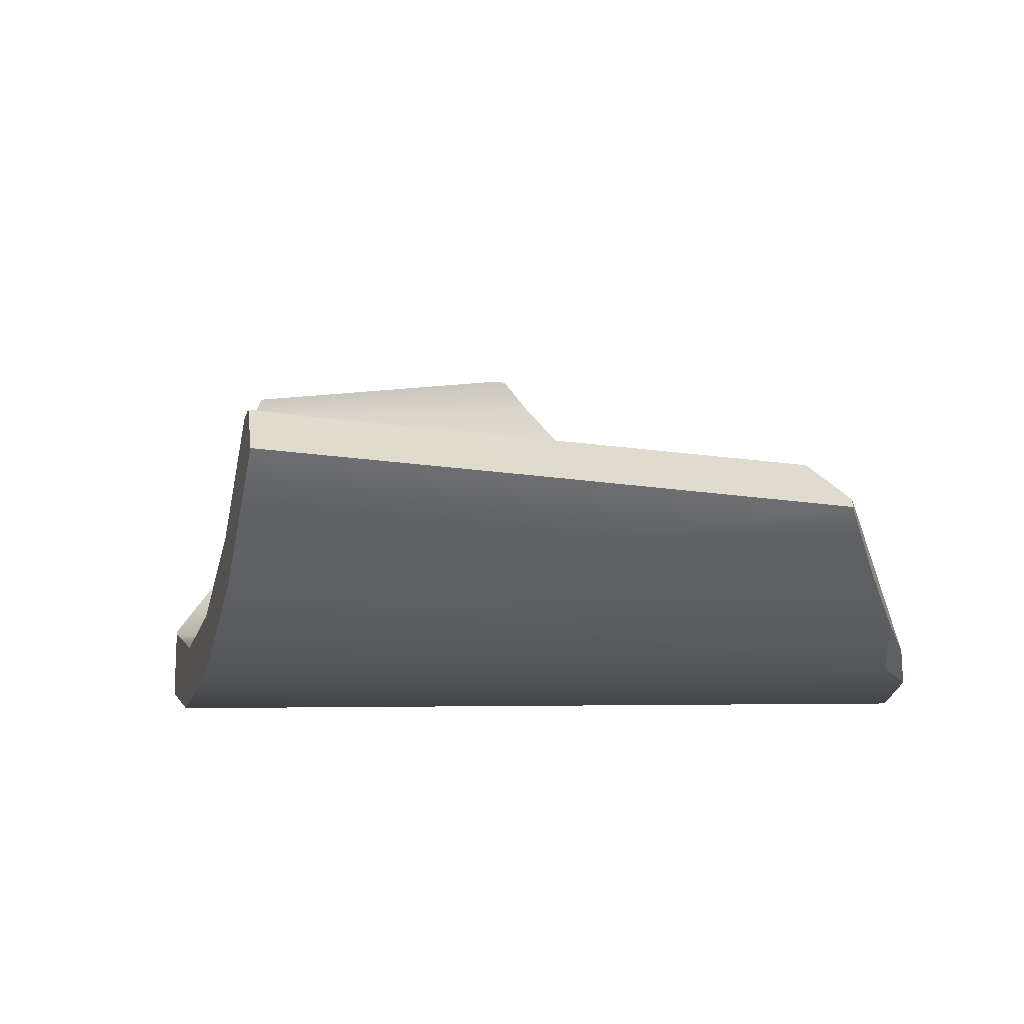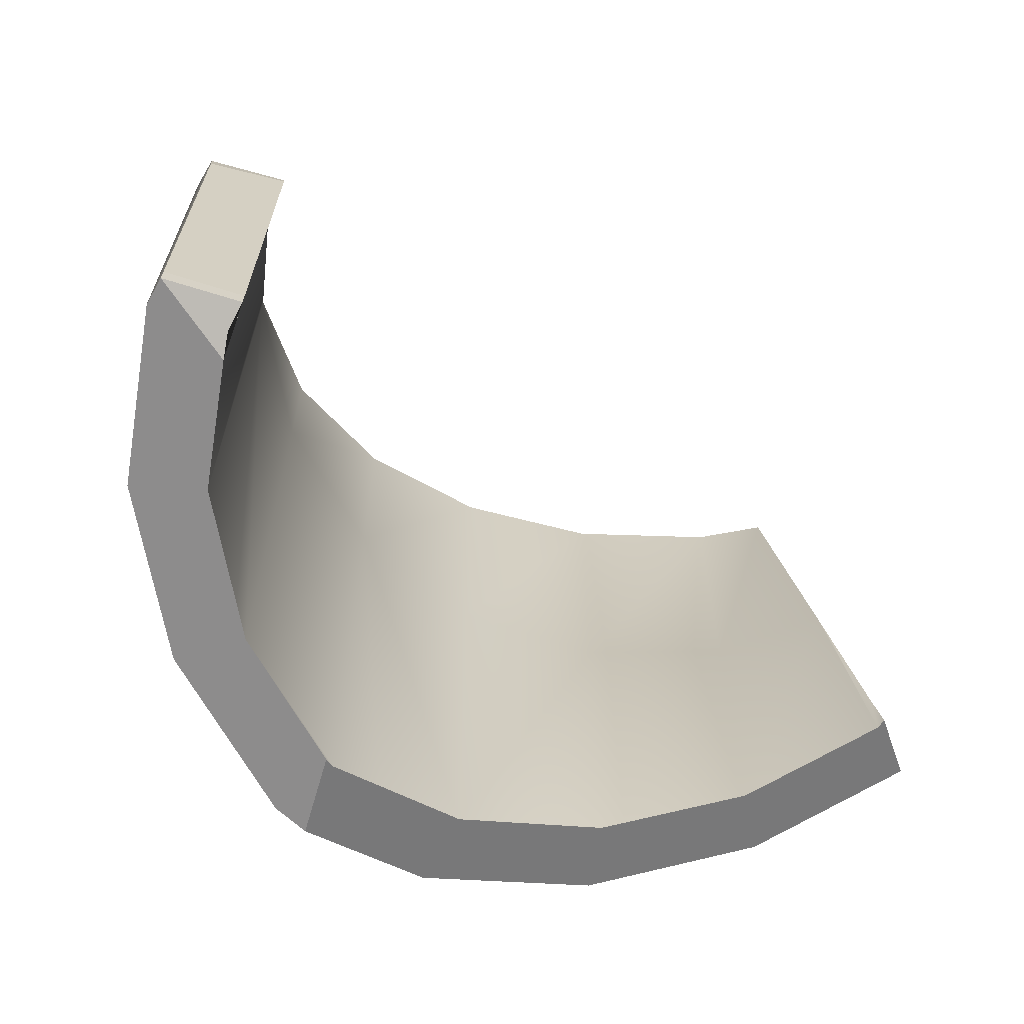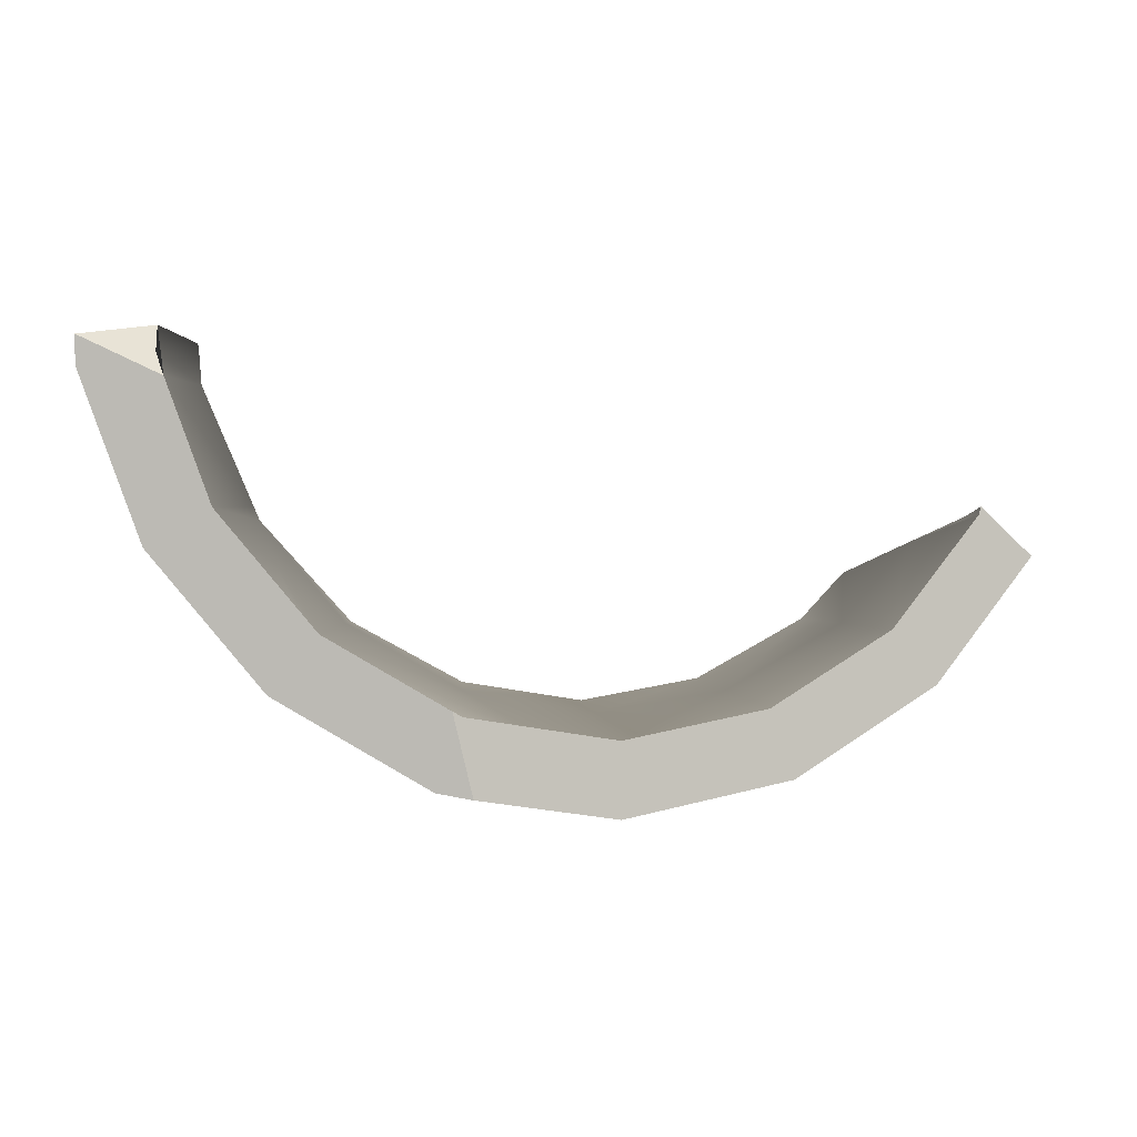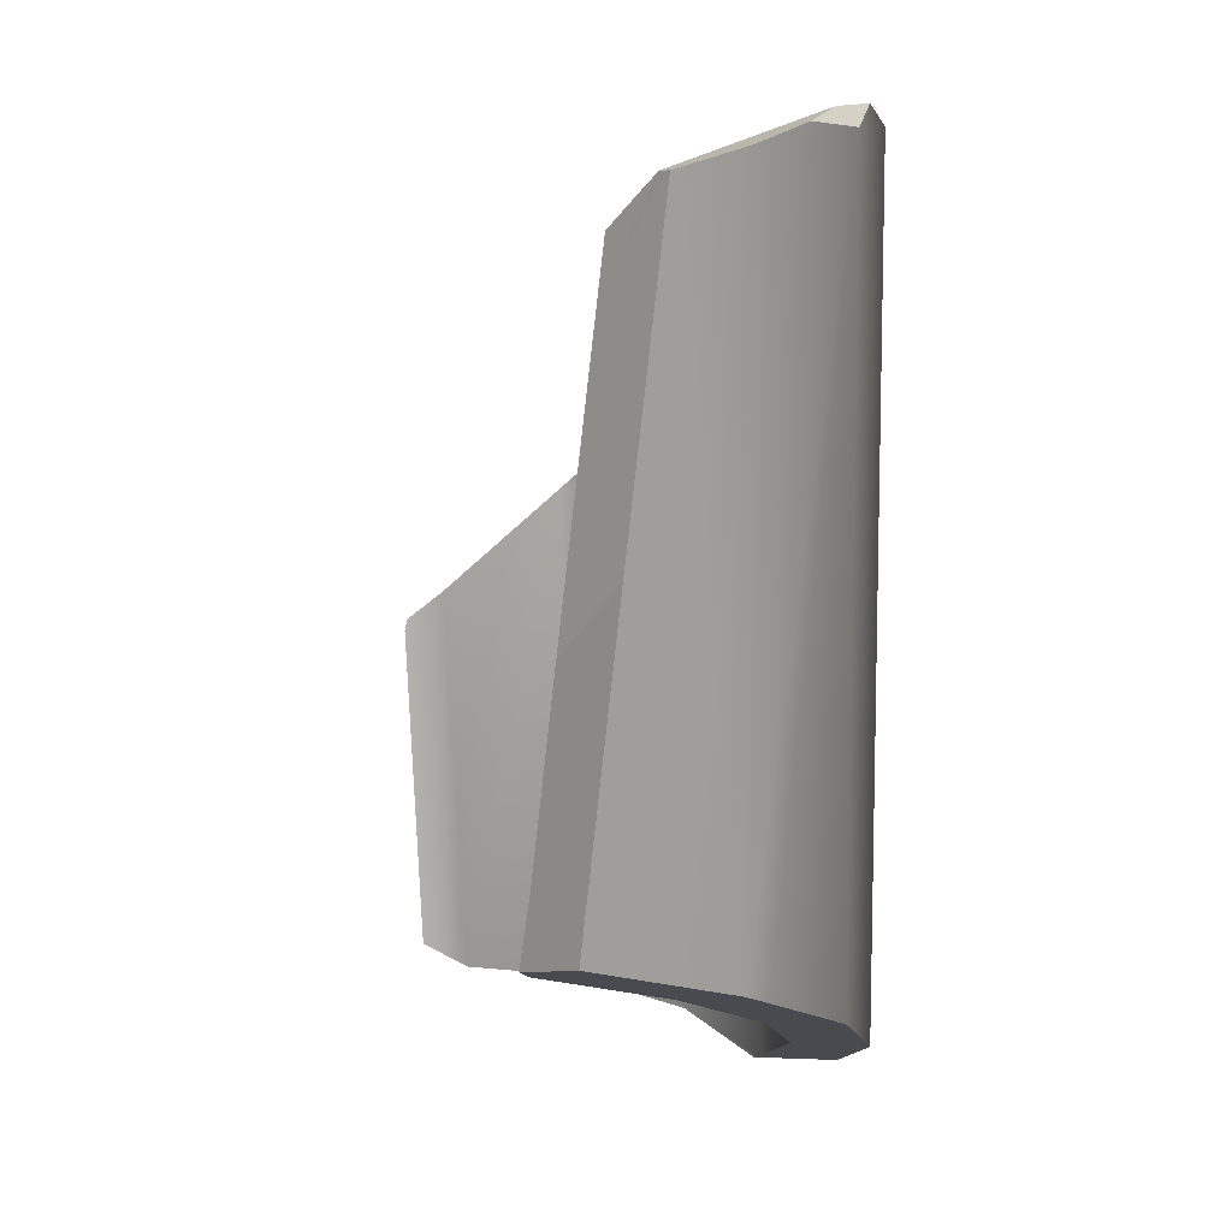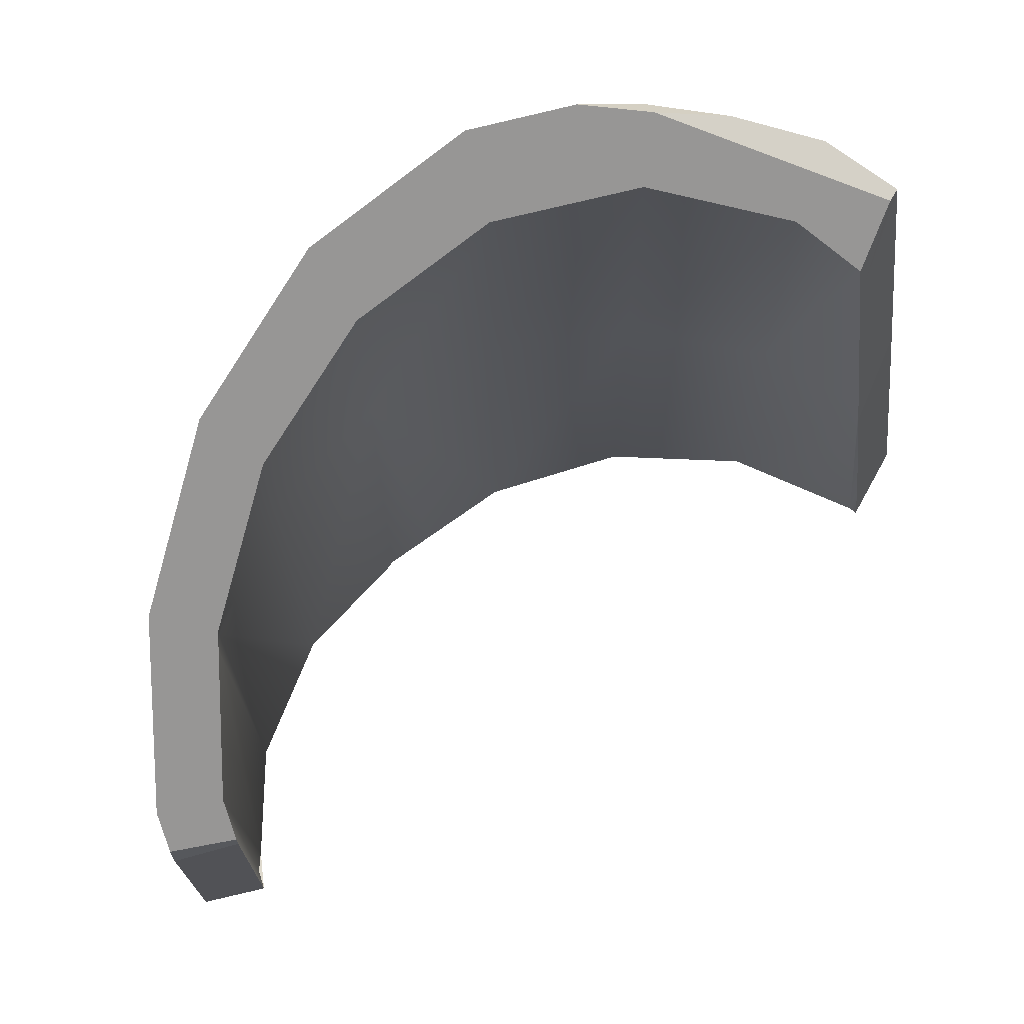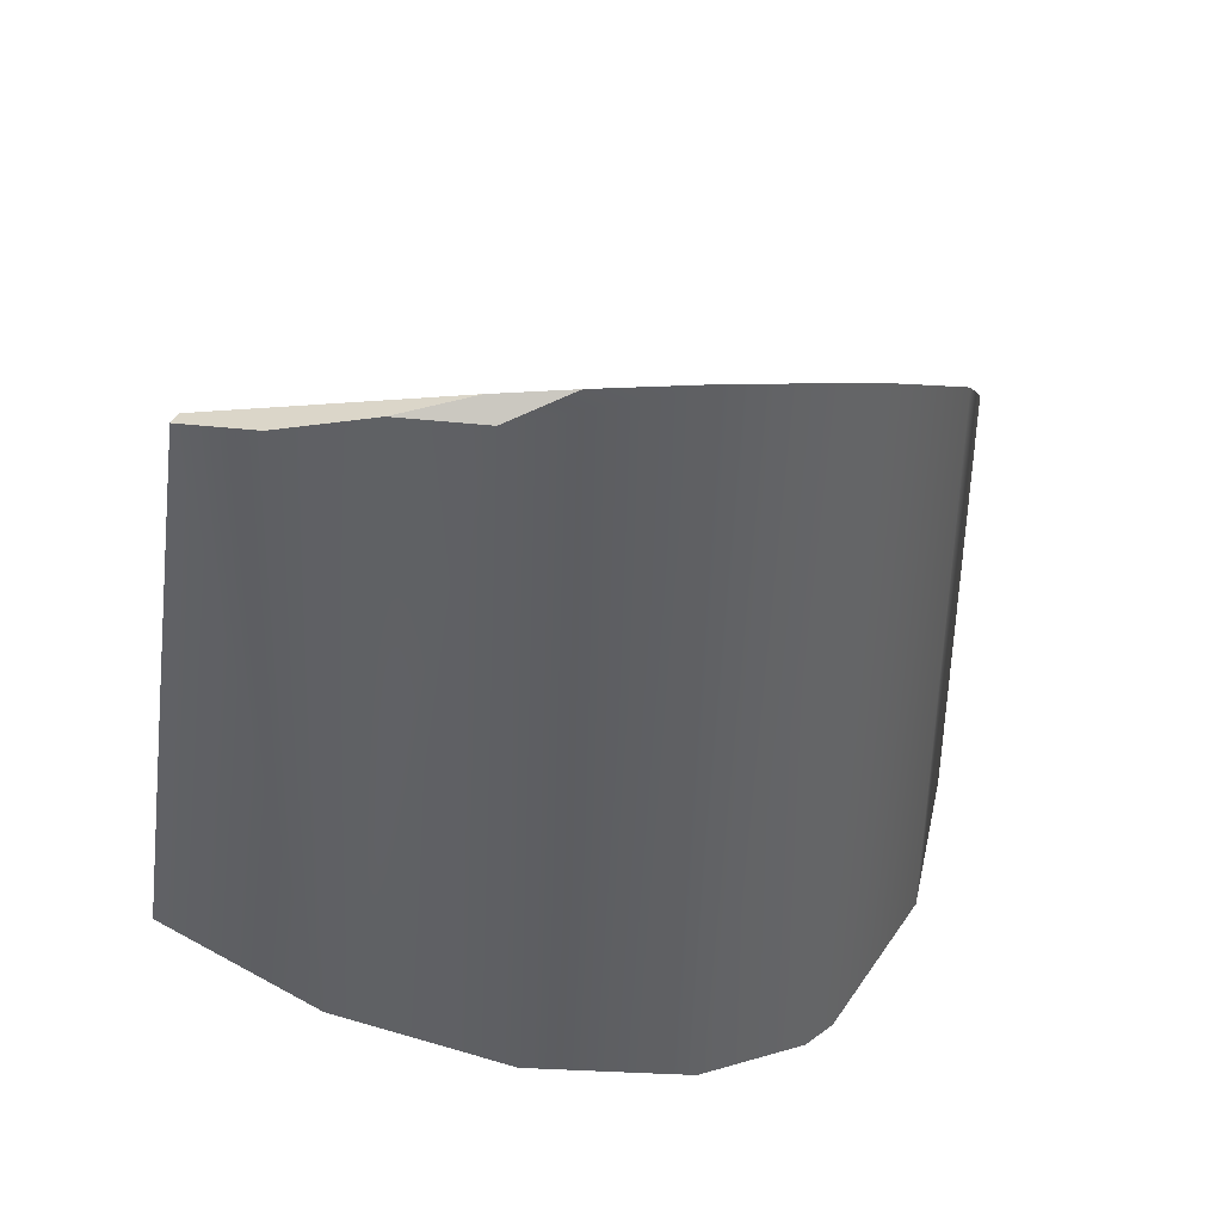
<metadata>
{"format":"obj","ext":"obj","renderer":"f3d","projection":"perspective","resolution":1024,"background":"white","views":[{"elev":-7.2,"azim":-80.1,"up":"+Y"},{"elev":-66.8,"azim":150.7,"up":"+Z"},{"elev":-0.2,"azim":177.5,"up":"+Y"},{"elev":10.6,"azim":-88.0,"up":"+Z"},{"elev":70.8,"azim":161.3,"up":"+Z"},{"elev":42.7,"azim":-27.9,"up":"+Z"}]}
</metadata>
<code>
g Bottiglia_cell.022
v -0.4637 -0.005583 0.4932
v -0.4253 0.04679 0.3815
v -0.4197 0.03992 0.4419
v -0.2645 -0.172 0.525
v -0.2413 -0.1808 0.5271
v -0.2529 -0.1788 0.5239
v -0.4761 -0.01437 0.4858
v -0.4637 -0.005583 0.4932
v -0.4753 -0.01532 0.4942
v -0.4253 0.04679 0.3815
v -0.4761 -0.01437 0.4858
v -0.5065 0.0219 0.1598
v -0.4496 0.07657 0.1171
v -0.4529 0.0805 0.08173
v -0.3311 -0.1336 0.5309
v -0.2645 -0.172 0.525
v -0.2529 -0.1788 0.5239
v -0.4183 -0.08327 0.5131
v -0.4183 -0.08327 -0.2258
v -0.4753 -0.01532 0.4942
v -0.5365 0.05758 -0.1659
v -0.4761 -0.01437 0.4858
v -0.5065 0.0219 0.1598
v -0.3792 -0.1059 -0.2444
v -0.2529 -0.1788 -0.3046
v -0.06475 -0.2119 0.5204
v -0.06475 -0.2119 -0.3907
v -0.1805 -0.1915 0.544
v -0.2413 -0.1808 0.5271
v 0.1234 -0.1788 0.4294
v 0.003107 -0.2 0.4877
v 0.04507 -0.1926 -0.4391
v 0.1234 -0.1788 -0.4523
v 0.07519 -0.1873 -0.4524
v 0.0853 -0.1855 -0.4569
v 0.2888 -0.08327 0.2965
v 0.2888 -0.08327 -0.4387
v 0.3188 -0.04749 -0.4379
v 0.3583 -0.0004583 0.2067
v 0.4116 0.06305 -0.4353
v 0.4116 0.06305 0.1377
v 0.4769 0.2425 -0.02778
v 0.4769 0.2425 -0.4427
v 0.4769 0.2733 -0.4455
v 0.4769 0.2837 -0.06054
v 0.4769 0.2742 -0.4284
v 0.4769 0.2894 -0.08955
v -0.2258 -0.1044 0.4904
v -0.2366 -0.09816 0.4891
v -0.3674 -0.02259 0.4738
v -0.2255 -0.1036 0.1171
v -0.06475 -0.132 0.1171
v -0.06475 -0.1327 0.4575
v 0.096 -0.1036 0.1171
v 0.0962 -0.1042 0.3794
v -0.3669 -0.02199 0.1171
v -0.4197 0.03992 0.4419
v -0.06475 -0.132 -0.3869
v -0.2255 -0.1036 -0.3133
v 0.03739 -0.1139 -0.4319
v -0.3669 -0.02199 -0.2459
v 0.096 -0.1036 -0.4577
v -0.4496 0.07657 0.1171
v -0.4253 0.04679 0.3815
v -0.4718 0.1031 -0.1928
v -0.4529 0.0805 0.08173
v -0.4718 0.1031 -0.1229
v -0.4752 0.1123 -0.1875
v 0.2374 -0.02199 -0.4512
v 0.1063 -0.09765 -0.462
v 0.2374 -0.02199 0.1171
v 0.2376 -0.02224 0.2655
v 0.3423 0.1031 0.1171
v 0.2636 0.009293 -0.4505
v 0.3423 0.103 0.1298
v 0.3483 0.1196 0.1146
v 0.3423 0.1031 -0.4484
v 0.3483 0.1196 0.1146
v 0.3892 0.232 -0.4537
v 0.3981 0.2564 -0.0116
v 0.3981 0.2564 -0.4428
v 0.3981 0.2983 -0.04489
v 0.3981 0.284 -0.429
v 0.3981 0.2849 -0.4129
v 0.3981 0.3008 -0.05807
v 0.4116 0.06305 -0.4353
v 0.4769 0.2425 -0.4427
v 0.4769 0.2733 -0.4455
v 0.3892 0.232 -0.4537
v 0.3188 -0.04749 -0.4379
v 0.3423 0.1031 -0.4484
v 0.2636 0.009293 -0.4505
v 0.3981 0.2849 -0.4129
v 0.4769 0.2742 -0.4284
v 0.4769 0.2894 -0.08955
v 0.3981 0.3008 -0.05807
v -0.2538 -0.1579 0.5426
v 0.003107 -0.2 0.4877
v -0.06475 -0.2119 0.5204
v -0.1805 -0.1915 0.544
v -0.2366 -0.09816 0.4891
v -0.2258 -0.1044 0.4904
v -0.06475 -0.1327 0.4575
v 0.003107 -0.2 0.4877
v 0.0962 -0.1042 0.3794
v 0.1234 -0.1788 0.4294
v 0.2376 -0.02224 0.2655
v 0.2888 -0.08327 0.2965
v 0.3423 0.103 0.1298
v 0.3483 0.1196 0.1146
v 0.3583 -0.0004583 0.2067
v -0.3674 -0.02259 0.4738
v -0.2366 -0.09816 0.4891
v -0.4637 -0.005583 0.4932
v -0.4197 0.03992 0.4419
v 0.3892 0.232 -0.4537
v 0.4769 0.2733 -0.4455
v 0.3981 0.284 -0.429
v 0.3981 0.2564 -0.4428
v 0.3981 0.3008 -0.05807
v 0.4769 0.2894 -0.08955
v 0.4769 0.2837 -0.06054
v 0.3981 0.2983 -0.04489
v 0.3981 0.284 -0.429
v 0.4769 0.2733 -0.4455
v 0.4769 0.2742 -0.4284
v 0.3981 0.2849 -0.4129
v 0.04507 -0.1926 -0.4391
v 0.07519 -0.1873 -0.4524
v 0.03739 -0.1139 -0.4319
v -0.06475 -0.132 -0.3869
v -0.3792 -0.1059 -0.2444
v -0.2255 -0.1036 -0.3133
v -0.3669 -0.02199 -0.2459
v -0.4718 0.1031 -0.1928
v -0.4183 -0.08327 -0.2258
v -0.5365 0.05758 -0.1659
v -0.4752 0.1123 -0.1875
v 0.2888 -0.08327 -0.4387
v 0.3188 -0.04749 -0.4379
v 0.2636 0.009293 -0.4505
v 0.1234 -0.1788 -0.4523
v 0.2374 -0.02199 -0.4512
v 0.1063 -0.09765 -0.462
v 0.0853 -0.1855 -0.4569
v 0.04507 -0.1926 -0.4391
v -0.3792 -0.1059 -0.2444
v -0.2529 -0.1788 -0.3046
v -0.06475 -0.2119 -0.3907
v -0.4637 -0.005583 0.4932
v -0.2538 -0.1579 0.5426
v -0.3311 -0.1336 0.5309
v -0.4183 -0.08327 0.5131
v -0.4753 -0.01532 0.4942
v 0.0853 -0.1855 -0.4569
v 0.1063 -0.09765 -0.462
v 0.096 -0.1036 -0.4577
v 0.03739 -0.1139 -0.4319
v 0.07519 -0.1873 -0.4524
v 0.3981 0.2983 -0.04489
v 0.4769 0.2837 -0.06054
v 0.4769 0.2425 -0.02778
v 0.4116 0.06305 0.1377
v 0.3981 0.2564 -0.0116
v 0.3583 -0.0004583 0.2067
v 0.3483 0.1196 0.1146
v -0.2538 -0.1579 0.5426
v -0.1805 -0.1915 0.544
v -0.2413 -0.1808 0.5271
v -0.2645 -0.172 0.525
v -0.3311 -0.1336 0.5309
v -0.5365 0.05758 -0.1659
v -0.4752 0.1123 -0.1875
v -0.4718 0.1031 -0.1229
v -0.5065 0.0219 0.1598
v -0.4529 0.0805 0.08173
g Bottiglia_cell.022_0
f 3 2 1
f 6 5 4
f 9 8 7
f 11 8 10
f 12 11 10
f 12 10 13
f 13 14 12
f 17 16 15
f 17 15 18
f 17 18 19
f 19 18 20
f 20 21 19
f 20 22 21
f 22 23 21
f 17 19 24
f 24 25 17
f 26 17 25
f 25 27 26
f 26 28 17
f 28 29 17
f 30 26 27
f 30 31 26
f 30 27 32
f 33 30 32
f 33 32 34
f 34 35 33
f 36 30 33
f 37 36 33
f 36 37 38
f 38 39 36
f 38 40 39
f 40 41 39
f 42 41 40
f 43 42 40
f 42 43 44
f 44 45 42
f 44 46 45
f 46 47 45
f 50 49 48
f 50 48 51
f 51 48 52
f 48 53 52
f 52 53 54
f 53 55 54
f 51 56 50
f 57 50 56
f 51 52 58
f 58 52 54
f 59 51 58
f 56 51 59
f 60 58 54
f 61 56 59
f 54 62 60
f 56 63 57
f 63 56 61
f 63 64 57
f 61 65 63
f 65 66 63
f 65 67 66
f 68 67 65
f 62 54 69
f 69 70 62
f 54 71 69
f 54 55 71
f 55 72 71
f 69 71 73
f 71 72 73
f 73 74 69
f 72 75 73
f 76 73 75
f 73 77 74
f 77 73 78
f 78 79 77
f 78 80 79
f 80 81 79
f 81 80 82
f 82 83 81
f 82 84 83
f 82 85 84
f 88 87 86
f 86 89 88
f 86 90 89
f 90 91 89
f 90 92 91
f 95 94 93
f 96 95 93
f 99 98 97
f 100 99 97
f 102 101 97
f 103 102 97
f 103 97 104
f 105 103 104
f 105 104 106
f 107 105 106
f 107 106 108
f 109 107 108
f 110 109 108
f 108 111 110
f 97 113 112
f 112 114 97
f 112 115 114
f 118 117 116
f 119 118 116
f 122 121 120
f 123 122 120
f 126 125 124
f 127 126 124
f 130 129 128
f 128 131 130
f 128 132 131
f 132 133 131
f 132 134 133
f 132 135 134
f 132 136 135
f 136 137 135
f 137 138 135
f 141 140 139
f 139 142 141
f 142 143 141
f 142 144 143
f 142 145 144
f 148 147 146
f 149 148 146
f 152 151 150
f 150 153 152
f 150 154 153
f 157 156 155
f 155 158 157
f 155 159 158
f 162 161 160
f 160 163 162
f 160 164 163
f 164 165 163
f 164 166 165
f 169 168 167
f 167 170 169
f 167 171 170
f 174 173 172
f 172 175 174
f 175 176 174

</code>
